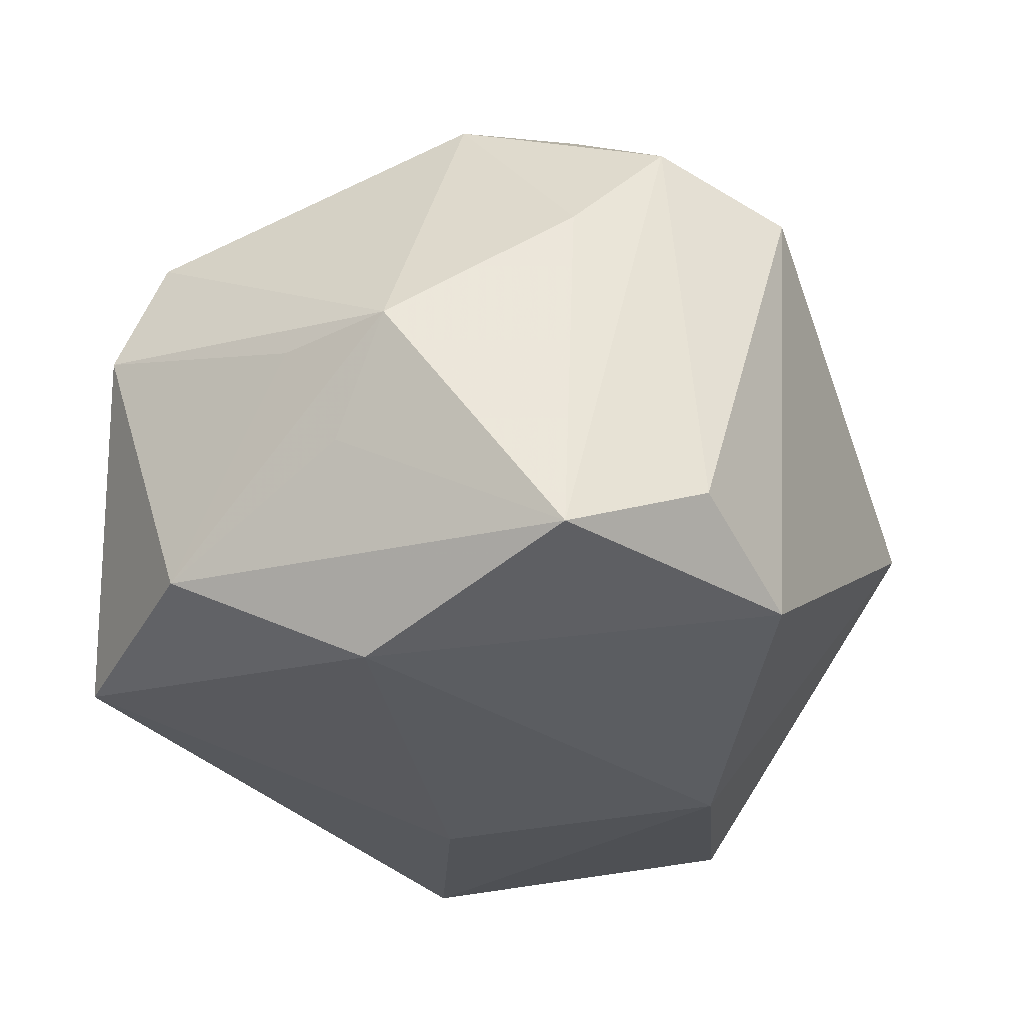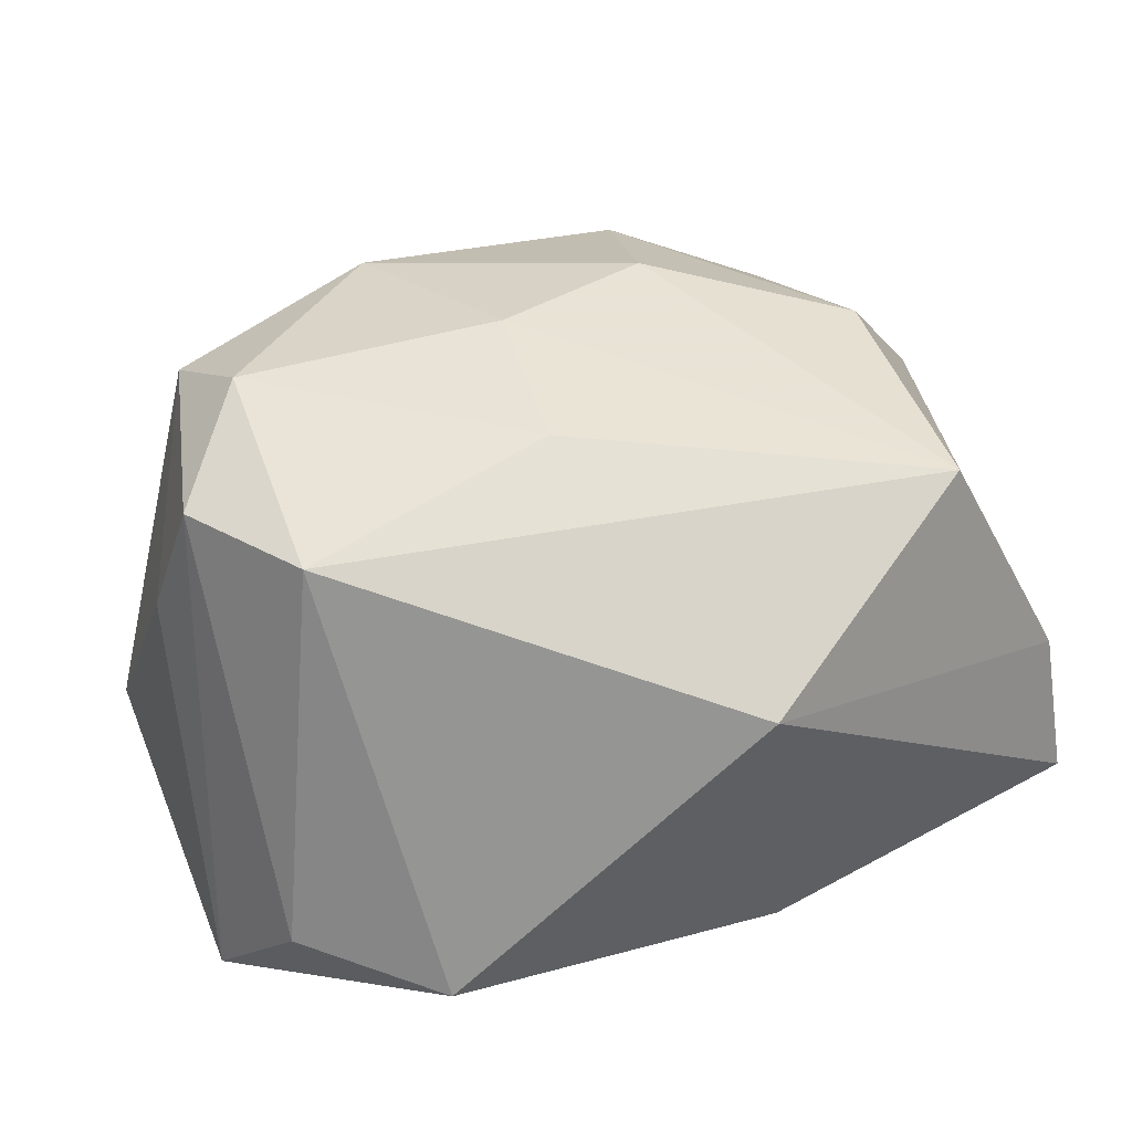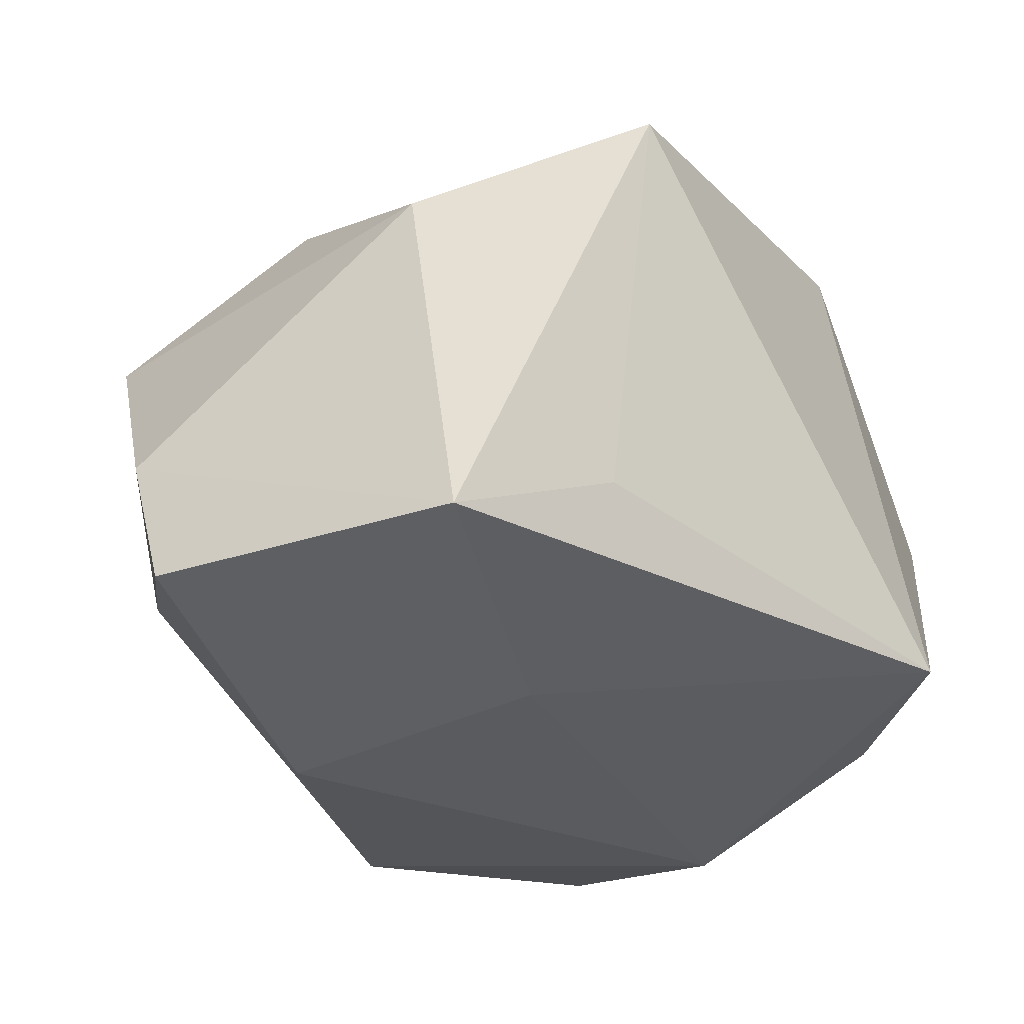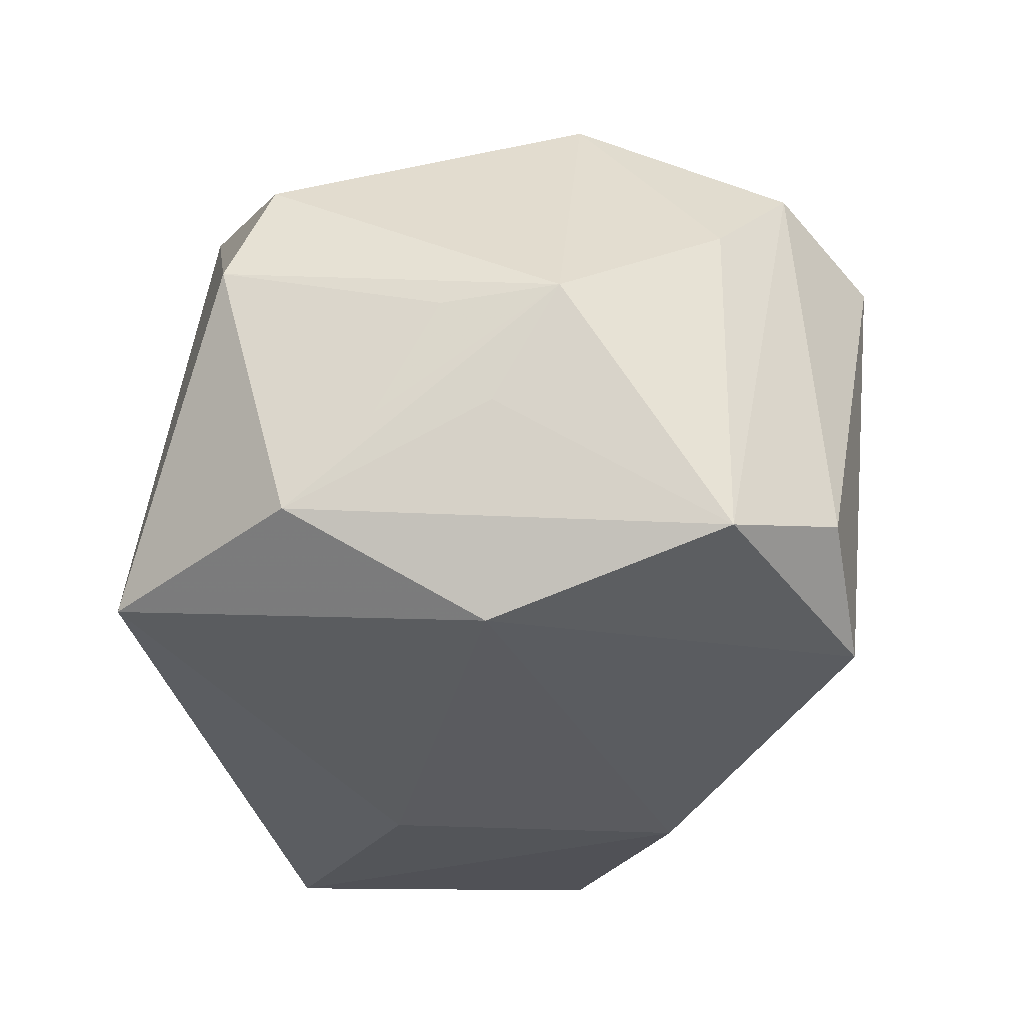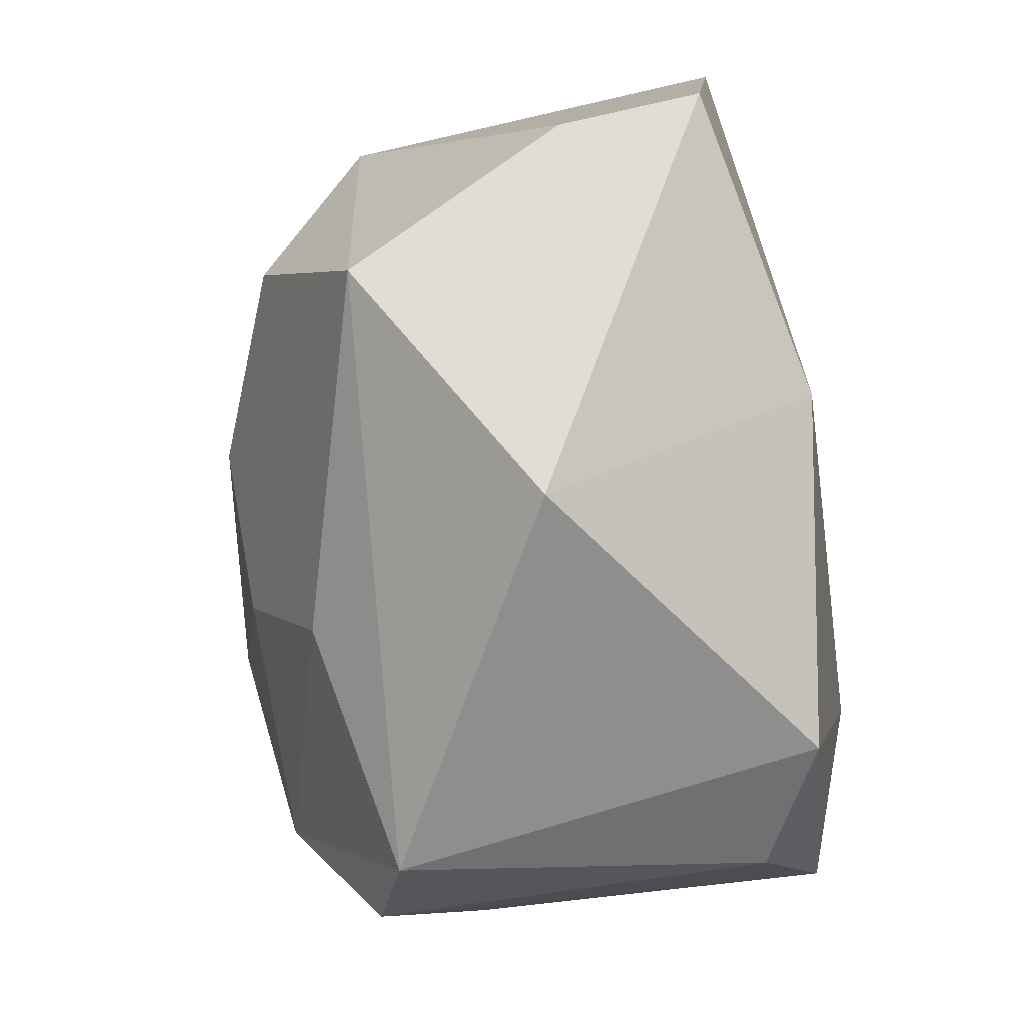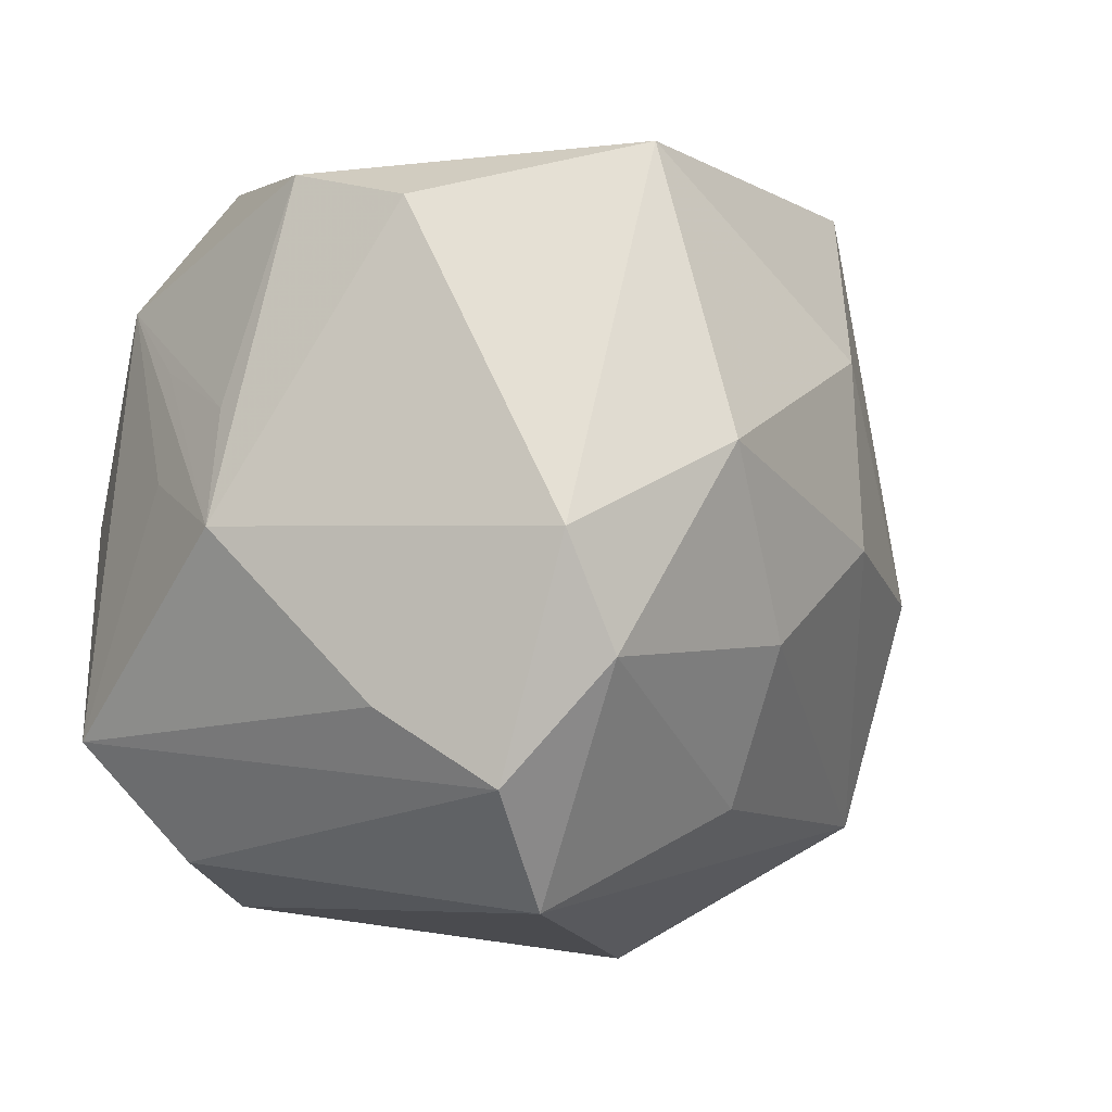
<metadata>
{"format":"obj","ext":"obj","renderer":"f3d","projection":"perspective","resolution":1024,"background":"white","views":[{"elev":-30.7,"azim":-67.3,"up":"+Z"},{"elev":-73.9,"azim":10.3,"up":"+Y"},{"elev":-33.1,"azim":129.9,"up":"+Z"},{"elev":-33.3,"azim":-89.1,"up":"+Z"},{"elev":-67.1,"azim":99.7,"up":"+Y"},{"elev":-13.9,"azim":-50.3,"up":"+Y"}]}
</metadata>
<code>
v -0.01861 0.03501 -0.02109
v -0.01398 0.02933 0.02661
v -0.04048 -0.00623 -0.0003235
v 0.01489 -0.01733 -0.02807
v -0.03258 -0.02166 0.0114
v 0.02179 0.02764 -0.01655
v 0.04272 -0.008379 -0.022
v -0.02828 0.0005498 -0.02807
v -0.03432 -0.02108 -0.02216
v -0.01728 -0.03743 0.01636
v 0.0244 0.03501 0.01976
v -0.03696 -9.782e-05 -0.01041
v -0.0132 -0.03371 -0.02342
v -0.03616 0.02487 0.004757
v -0.03274 0.01849 -0.01904
v 0.03604 -0.02407 0.01149
v 0.003211 -0.02688 0.02116
v -0.03872 0.004517 -0.0009142
v -0.03569 0.01051 -0.01094
v 0.01258 0.01045 -0.02807
v -0.02724 -0.02872 0.0204
v 0.0175 -0.03761 -0.00295
v 0.037 0.02222 -0.02408
v -0.02588 -0.03132 -0.01709
v -0.02257 -0.01826 0.02881
v -0.03447 0.0208 0.01591
v -0.0287 -0.008612 0.02854
v 0.0004988 -0.01354 0.02872
v 0.01275 -0.002913 0.02967
v 0.03631 0.01575 0.01268
v 0.03101 -0.003819 0.02213
v 0.04297 -0.01241 -0.008724
v -0.01194 0.001368 0.03344
v 0.01047 0.0144 0.03038
f 1 8 15
f 9 15 8
f 2 11 1
f 27 26 3
f 33 2 27
f 27 2 26
f 1 11 6
f 6 23 1
f 11 23 6
f 4 8 20
f 20 23 4
f 20 8 1
f 1 23 20
f 34 2 33
f 11 2 34
f 30 23 11
f 3 26 14
f 1 15 14
f 14 2 1
f 26 2 14
f 22 16 10
f 3 15 12
f 12 9 3
f 15 9 12
f 5 27 3
f 3 9 5
f 10 16 17
f 16 28 17
f 10 17 25
f 25 17 28
f 33 27 25
f 25 28 33
f 29 34 33
f 33 28 29
f 29 28 16
f 23 30 32
f 32 30 16
f 16 22 32
f 3 14 18
f 18 14 15
f 13 22 10
f 4 22 13
f 13 8 4
f 13 9 8
f 10 25 21
f 21 5 9
f 27 5 21
f 21 25 27
f 16 30 31
f 31 29 16
f 34 29 31
f 11 34 31
f 31 30 11
f 23 32 7
f 4 23 7
f 7 22 4
f 7 32 22
f 19 15 3
f 3 18 19
f 19 18 15
f 24 13 10
f 9 13 24
f 10 21 24
f 24 21 9

</code>
